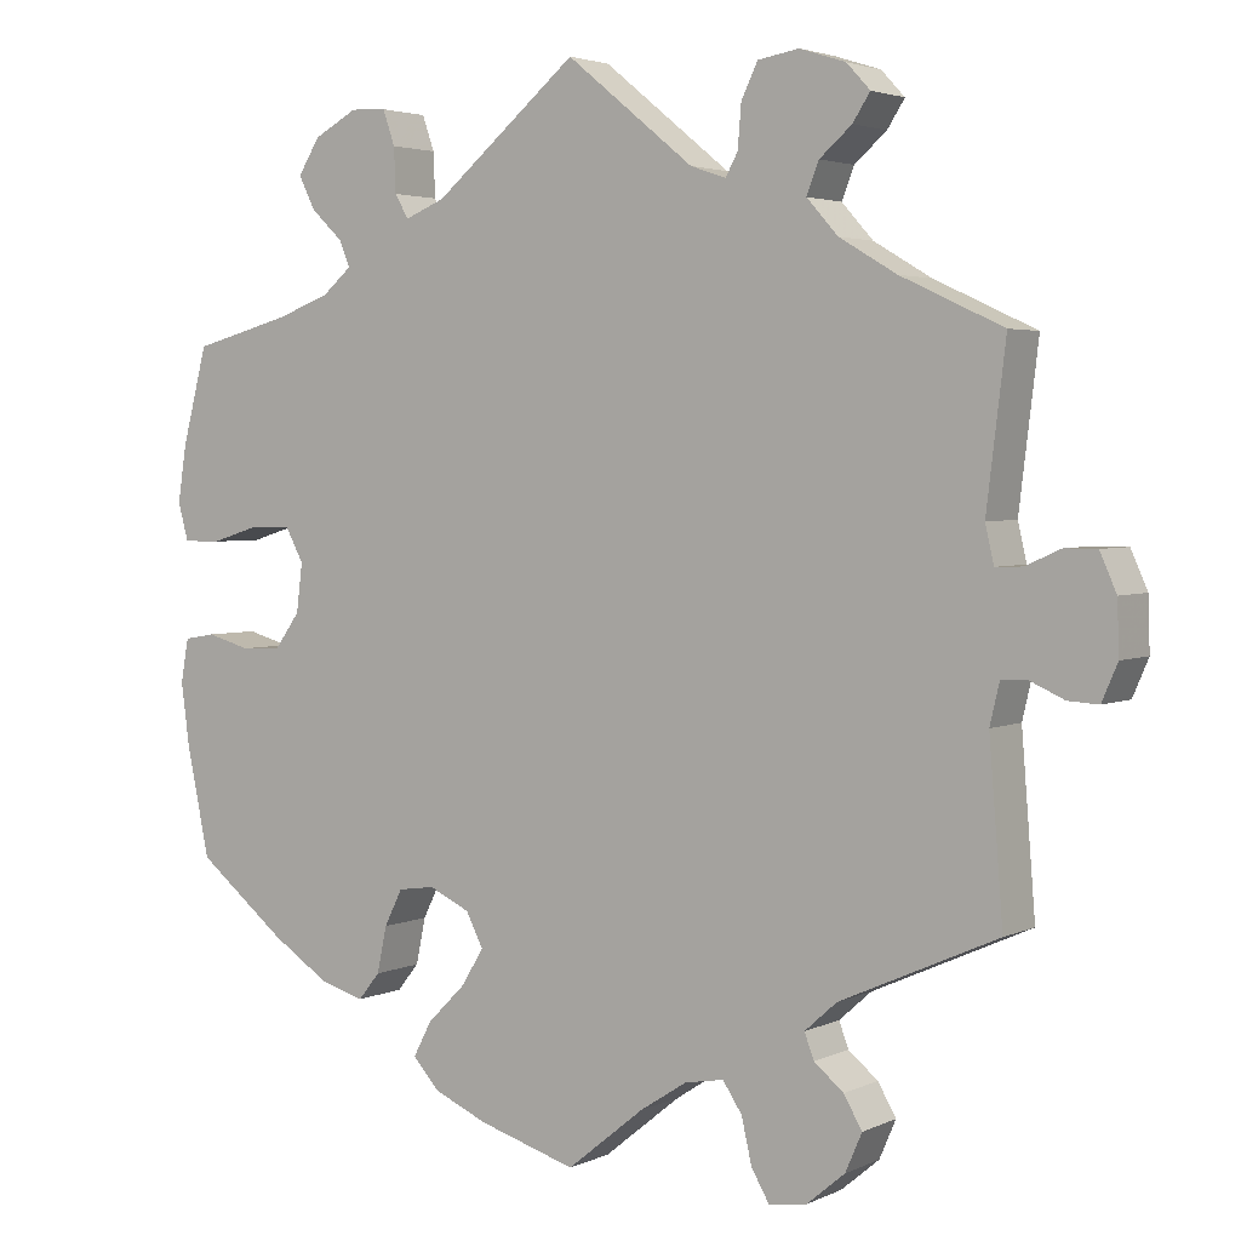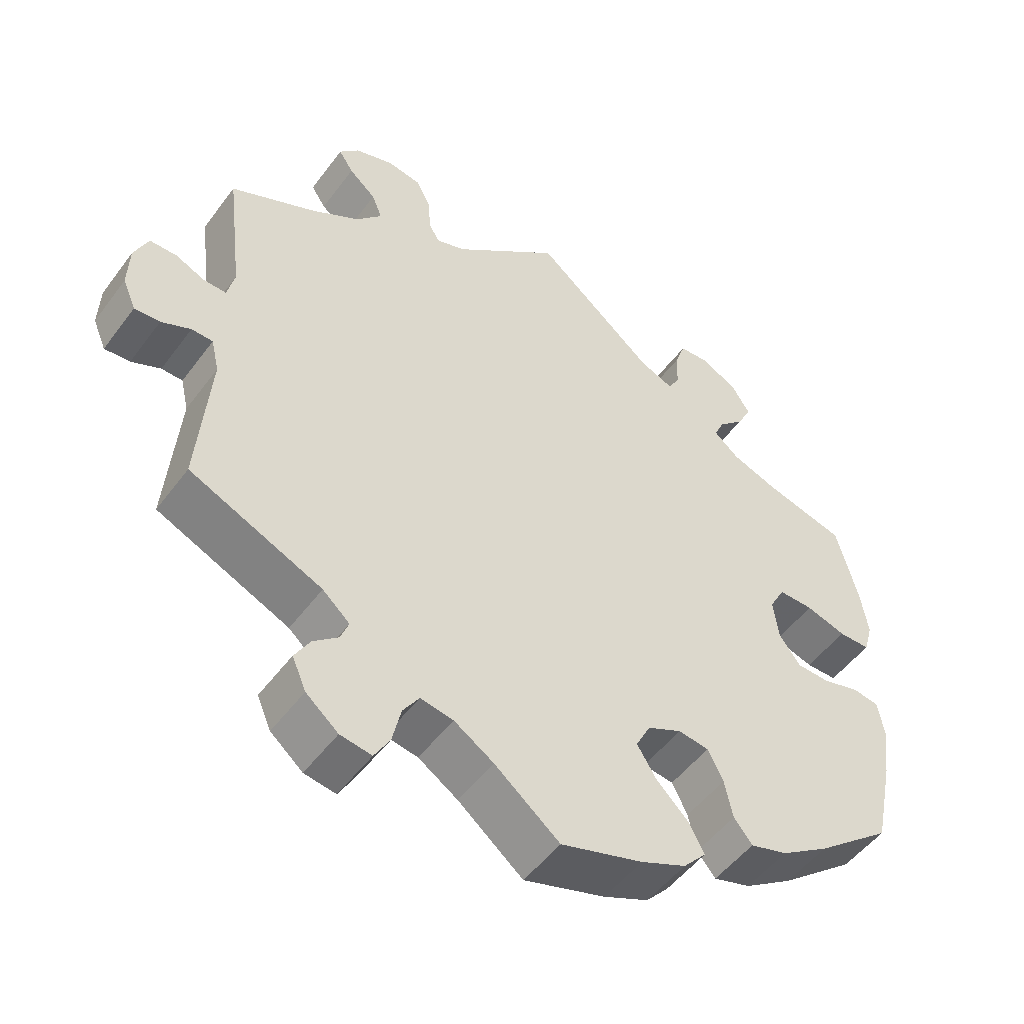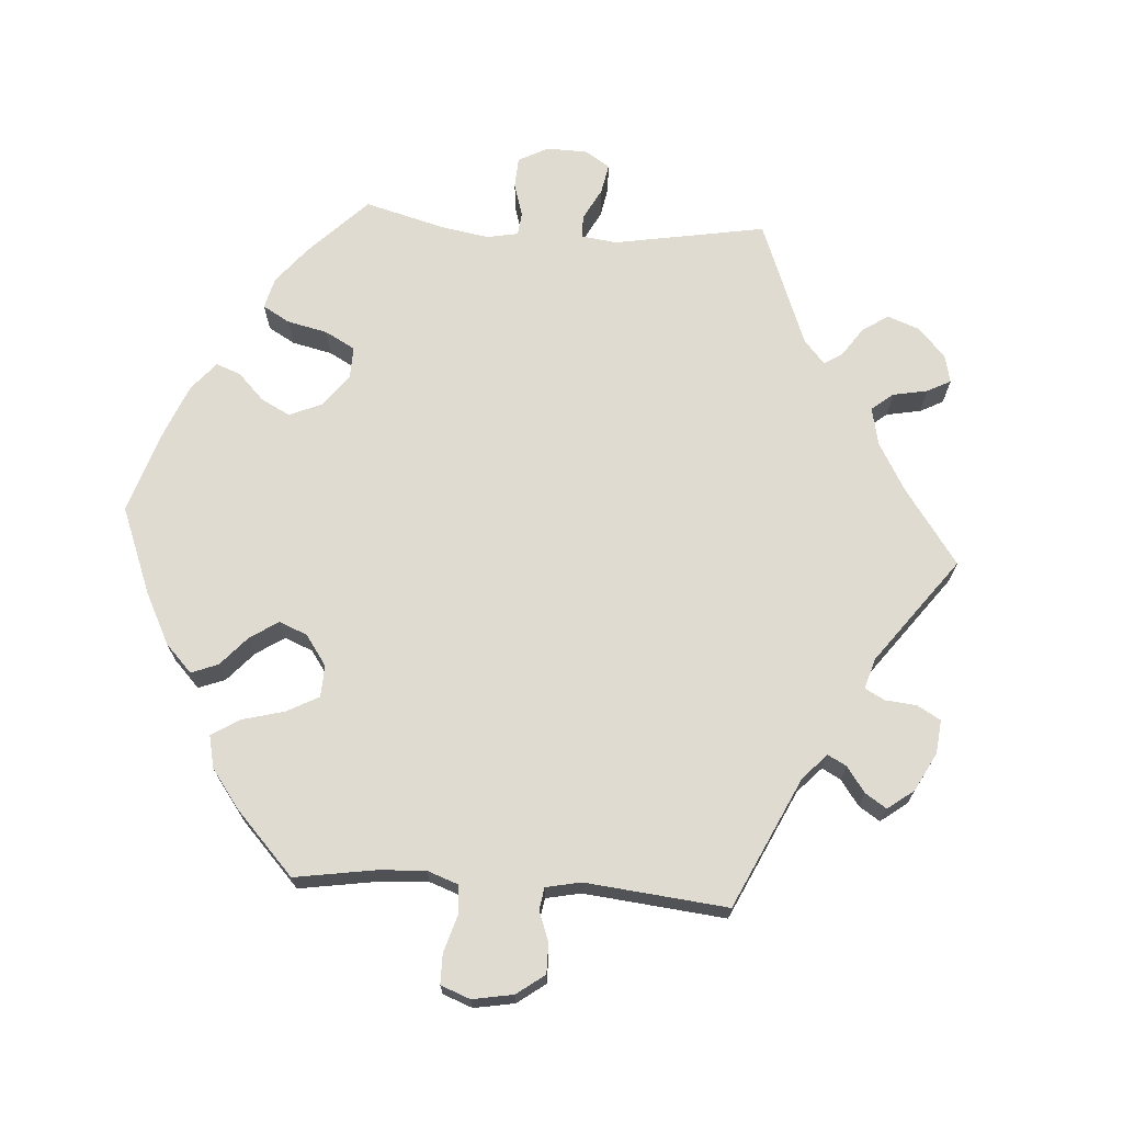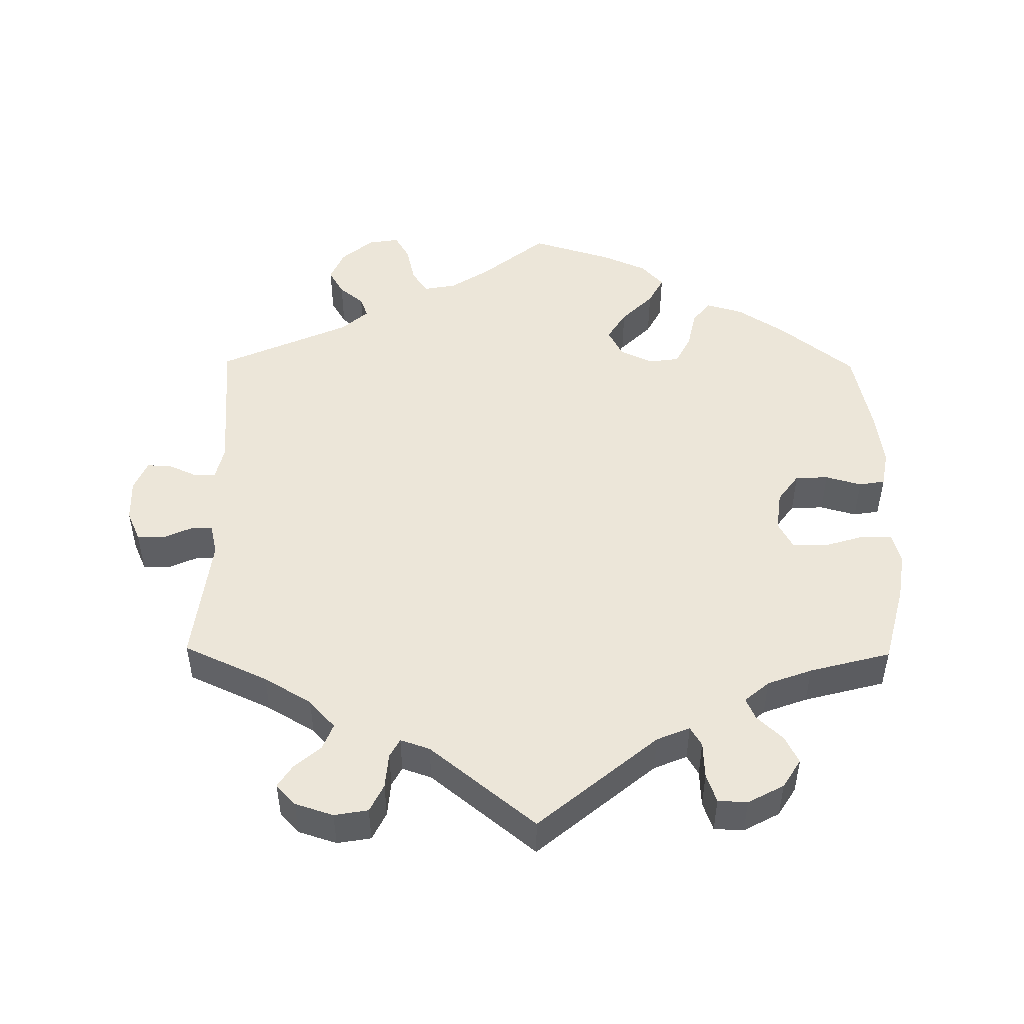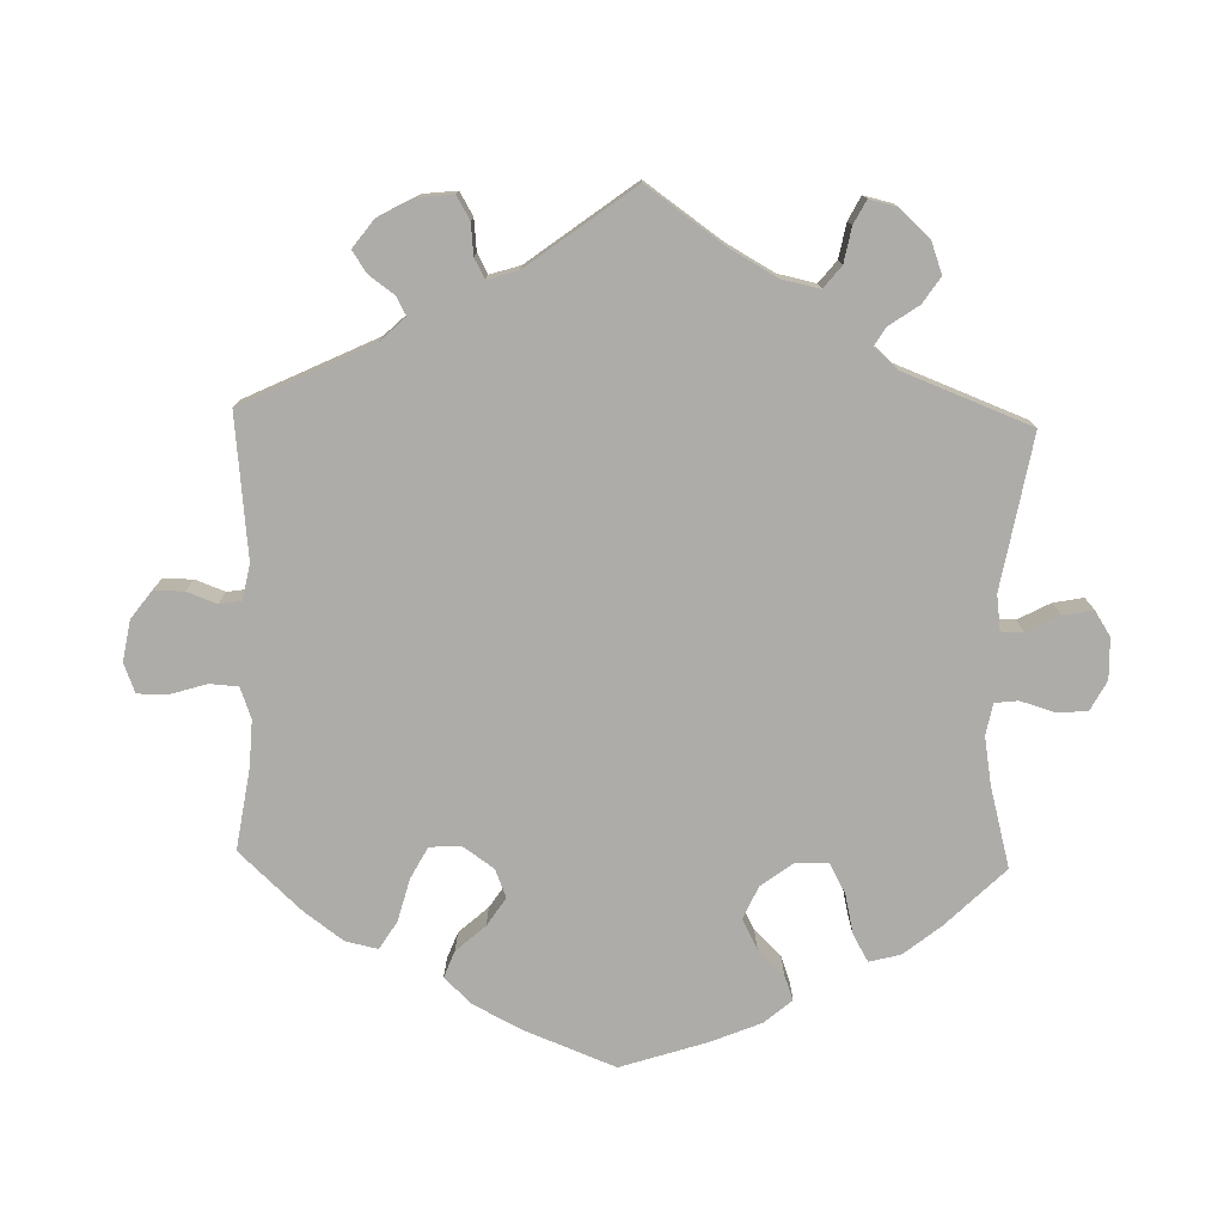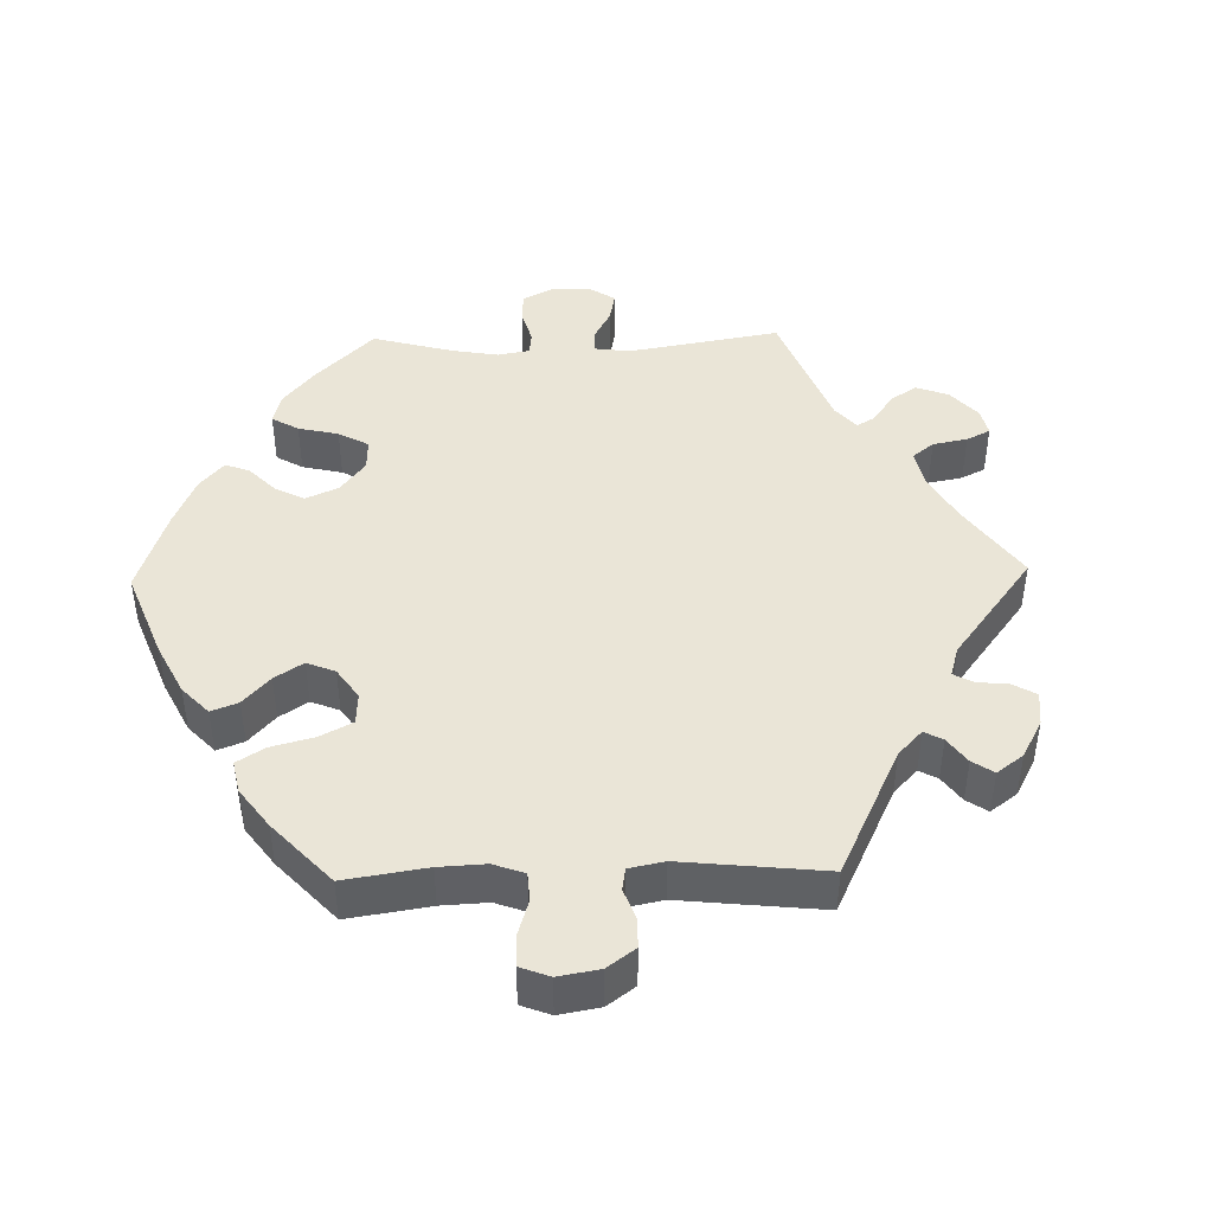
<metadata>
{"format":"obj","ext":"obj","renderer":"f3d","projection":"perspective","resolution":1024,"background":"white","views":[{"elev":3.3,"azim":-146.4,"up":"+Z"},{"elev":-50.7,"azim":-35.3,"up":"+Z"},{"elev":69.8,"azim":-146.0,"up":"+Y"},{"elev":49.0,"azim":0.6,"up":"+Y"},{"elev":-76.8,"azim":-61.5,"up":"+Y"},{"elev":44.1,"azim":-151.4,"up":"+Y"}]}
</metadata>
<code>
v 0.398 0.07 -0.37
v 0.332 0.07 -0.413
v 0.281 0.07 -0.428
v 0.256 0.07 -0.397
v 0.245 0.07 -0.344
v 0.224 0.07 -0.302
v 0.182 0.07 -0.296
v 0.135 0.07 -0.318
v 0.115 0.07 -0.357
v 0.141 0.07 -0.399
v 0.185 0.07 -0.443
v 0.206 0.07 -0.483
v 0.175 0.07 -0.517
v 0.113 0.07 -0.544
v 0.001 0.07 -0.578
v -0.088 0.07 -0.506
v -0.142 0.07 -0.471
v -0.187 0.07 -0.463
v -0.209 0.07 -0.496
v -0.221 0.07 -0.548
v -0.242 0.07 -0.584
v -0.285 0.07 -0.577
v -0.329 0.07 -0.54
v -0.348 0.07 -0.496
v -0.327 0.07 -0.46
v -0.293 0.07 -0.432
v -0.282 0.07 -0.403
v -0.319 0.07 -0.37
v -0.5 0.07 -0.289
v -0.484 0.07 -0.09
v -0.495 0.07 -0.043
v -0.524 0.07 -0.042
v -0.564 0.07 -0.06
v -0.599 0.07 -0.062
v -0.617 0.07 -0.02
v -0.615 0.07 0.04
v -0.596 0.07 0.083
v -0.559 0.07 0.083
v -0.519 0.07 0.065
v -0.488 0.07 0.064
v -0.478 0.07 0.107
v -0.5 0.07 0.289
v -0.383 0.07 0.343
v -0.317 0.07 0.382
v -0.281 0.07 0.422
v -0.295 0.07 0.458
v -0.332 0.07 0.49
v -0.352 0.07 0.521
v -0.325 0.07 0.55
v -0.272 0.07 0.567
v -0.225 0.07 0.559
v -0.206 0.07 0.52
v -0.202 0.07 0.471
v -0.188 0.07 0.445
v -0.147 0.07 0.459
v 0 0.07 0.578
v 0.165 0.07 0.44
v 0.211 0.07 0.421
v 0.227 0.07 0.448
v 0.229 0.07 0.499
v 0.243 0.07 0.539
v 0.284 0.07 0.541
v 0.334 0.07 0.514
v 0.359 0.07 0.474
v 0.34 0.07 0.436
v 0.304 0.07 0.402
v 0.291 0.07 0.372
v 0.325 0.07 0.343
v 0.387 0.07 0.32
v 0.5 0.07 0.29
v 0.529 0.07 0.179
v 0.539 0.07 0.114
v 0.527 0.07 0.071
v 0.484 0.07 0.071
v 0.429 0.07 0.088
v 0.381 0.07 0.089
v 0.36 0.07 0.05
v 0.367 0.07 -0.006
v 0.396 0.07 -0.046
v 0.442 0.07 -0.048
v 0.492 0.07 -0.034
v 0.528 0.07 -0.04
v 0.537 0.07 -0.09
v 0.527 0.07 -0.165
v 0.501 0.07 -0.288
v 0.398 0 -0.37
v 0.332 0 -0.413
v 0.281 0 -0.428
v 0.256 0 -0.397
v 0.245 0 -0.344
v 0.224 0 -0.302
v 0.182 0 -0.296
v 0.135 0 -0.318
v 0.115 0 -0.357
v 0.141 0 -0.399
v 0.185 0 -0.443
v 0.206 0 -0.483
v 0.175 0 -0.517
v 0.113 0 -0.544
v 0.001 0 -0.578
v -0.088 0 -0.506
v -0.142 0 -0.471
v -0.187 0 -0.463
v -0.209 0 -0.496
v -0.221 0 -0.548
v -0.242 0 -0.584
v -0.285 0 -0.577
v -0.329 0 -0.54
v -0.348 0 -0.496
v -0.327 0 -0.46
v -0.293 0 -0.432
v -0.282 0 -0.403
v -0.319 0 -0.37
v -0.5 0 -0.289
v -0.484 0 -0.09
v -0.495 0 -0.043
v -0.524 0 -0.042
v -0.564 0 -0.06
v -0.599 0 -0.062
v -0.617 0 -0.02
v -0.615 0 0.04
v -0.596 0 0.083
v -0.559 0 0.083
v -0.519 0 0.065
v -0.488 0 0.064
v -0.478 0 0.107
v -0.5 0 0.289
v -0.383 0 0.343
v -0.317 0 0.382
v -0.281 0 0.422
v -0.295 0 0.458
v -0.332 0 0.49
v -0.352 0 0.521
v -0.325 0 0.55
v -0.272 0 0.567
v -0.225 0 0.559
v -0.206 0 0.52
v -0.202 0 0.471
v -0.188 0 0.445
v -0.147 0 0.459
v 0 0 0.578
v 0.165 0 0.44
v 0.211 0 0.421
v 0.227 0 0.448
v 0.229 0 0.499
v 0.243 0 0.539
v 0.284 0 0.541
v 0.334 0 0.514
v 0.359 0 0.474
v 0.34 0 0.436
v 0.304 0 0.402
v 0.291 0 0.372
v 0.325 0 0.343
v 0.387 0 0.32
v 0.5 0 0.29
v 0.529 0 0.179
v 0.539 0 0.114
v 0.527 0 0.071
v 0.484 0 0.071
v 0.429 0 0.088
v 0.381 0 0.089
v 0.36 0 0.05
v 0.367 0 -0.006
v 0.396 0 -0.046
v 0.442 0 -0.048
v 0.492 0 -0.034
v 0.528 0 -0.04
v 0.537 0 -0.09
v 0.527 0 -0.165
v 0.501 0 -0.288
f 80 81 82 83
f 79 80 83 84
f 72 73 74 75
f 72 75 76
f 69 70 71 72
f 68 69 72 76
f 67 68 76 77
f 63 64 65 66
f 63 66 67
f 62 63 67
f 59 60 61 62
f 58 59 62 67
f 57 58 67 77
f 55 56 57 77
f 50 51 52 53
f 50 53 54
f 49 50 54
f 46 47 48 49
f 45 46 49 54
f 44 45 54
f 43 44 54 55
f 41 42 43
f 40 41 43 55
f 36 37 38 39
f 36 39 40
f 35 36 40
f 32 33 34 35
f 31 32 35 40
f 30 31 40 55
f 28 29 30 55
f 23 24 25 26
f 23 26 27
f 22 23 27
f 19 20 21 22
f 18 19 22 27
f 17 18 27 28
f 13 14 15 16
f 13 16 17
f 10 11 12 13
f 9 10 13 17
f 8 9 17 28
f 2 3 4 5
f 2 5 6
f 1 2 6
f 79 84 85 1
f 28 55 77 78
f 7 8 28 78
f 6 7 78 79
f 1 6 79
f 168 167 166 165
f 169 168 165 164
f 160 159 158 157
f 161 160 157
f 157 156 155 154
f 161 157 154 153
f 162 161 153 152
f 151 150 149 148
f 152 151 148
f 152 148 147
f 147 146 145 144
f 152 147 144 143
f 162 152 143 142
f 162 142 141 140
f 138 137 136 135
f 139 138 135
f 139 135 134
f 134 133 132 131
f 139 134 131 130
f 139 130 129
f 140 139 129 128
f 128 127 126
f 140 128 126 125
f 124 123 122 121
f 125 124 121
f 125 121 120
f 120 119 118 117
f 125 120 117 116
f 140 125 116 115
f 140 115 114 113
f 111 110 109 108
f 112 111 108
f 112 108 107
f 107 106 105 104
f 112 107 104 103
f 113 112 103 102
f 101 100 99 98
f 102 101 98
f 98 97 96 95
f 102 98 95 94
f 113 102 94 93
f 90 89 88 87
f 91 90 87
f 91 87 86
f 86 170 169 164
f 163 162 140 113
f 163 113 93 92
f 164 163 92 91
f 164 91 86
f 1 86 87 2
f 2 87 88 3
f 3 88 89 4
f 4 89 90 5
f 5 90 91 6
f 6 91 92 7
f 7 92 93 8
f 8 93 94 9
f 9 94 95 10
f 10 95 96 11
f 11 96 97 12
f 12 97 98 13
f 13 98 99 14
f 14 99 100 15
f 15 100 101 16
f 16 101 102 17
f 17 102 103 18
f 18 103 104 19
f 19 104 105 20
f 20 105 106 21
f 21 106 107 22
f 22 107 108 23
f 23 108 109 24
f 24 109 110 25
f 25 110 111 26
f 26 111 112 27
f 27 112 113 28
f 28 113 114 29
f 29 114 115 30
f 30 115 116 31
f 31 116 117 32
f 32 117 118 33
f 33 118 119 34
f 34 119 120 35
f 35 120 121 36
f 36 121 122 37
f 37 122 123 38
f 38 123 124 39
f 39 124 125 40
f 40 125 126 41
f 41 126 127 42
f 42 127 128 43
f 43 128 129 44
f 44 129 130 45
f 45 130 131 46
f 46 131 132 47
f 47 132 133 48
f 48 133 134 49
f 49 134 135 50
f 50 135 136 51
f 51 136 137 52
f 52 137 138 53
f 53 138 139 54
f 54 139 140 55
f 55 140 141 56
f 56 141 142 57
f 57 142 143 58
f 58 143 144 59
f 59 144 145 60
f 60 145 146 61
f 61 146 147 62
f 62 147 148 63
f 63 148 149 64
f 64 149 150 65
f 65 150 151 66
f 66 151 152 67
f 67 152 153 68
f 68 153 154 69
f 69 154 155 70
f 70 155 156 71
f 71 156 157 72
f 72 157 158 73
f 73 158 159 74
f 74 159 160 75
f 75 160 161 76
f 76 161 162 77
f 77 162 163 78
f 78 163 164 79
f 79 164 165 80
f 80 165 166 81
f 81 166 167 82
f 82 167 168 83
f 83 168 169 84
f 84 169 170 85
f 85 170 86 1

</code>
